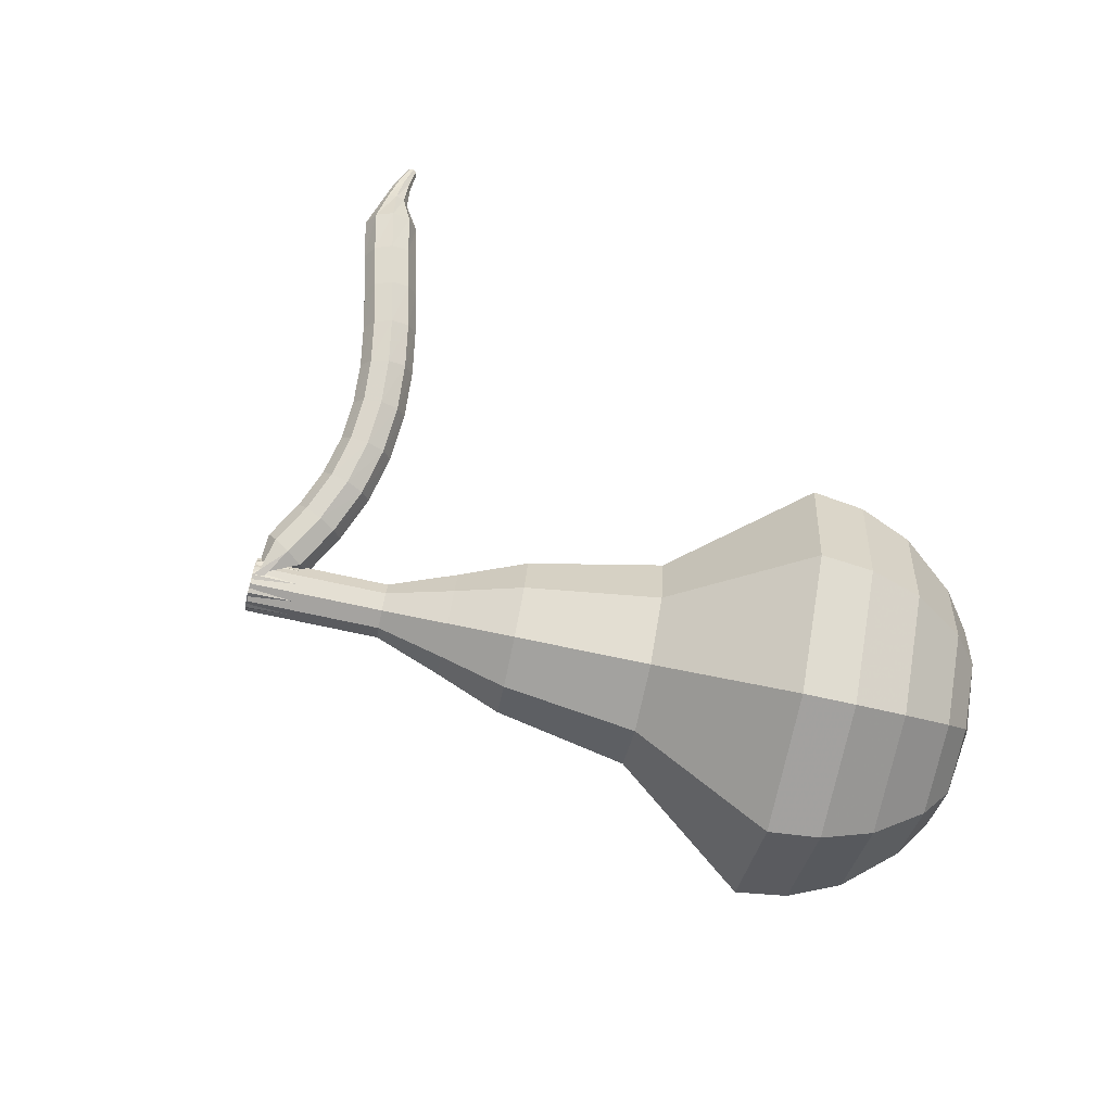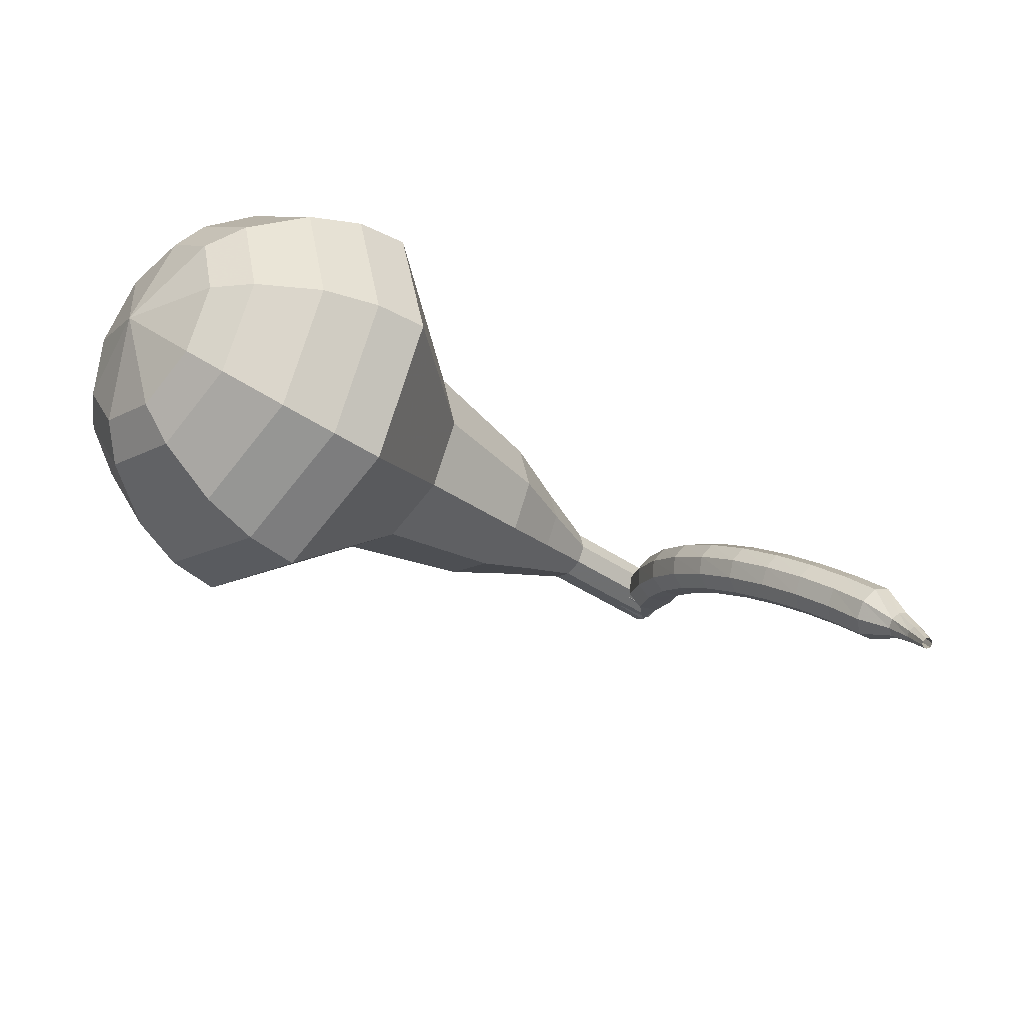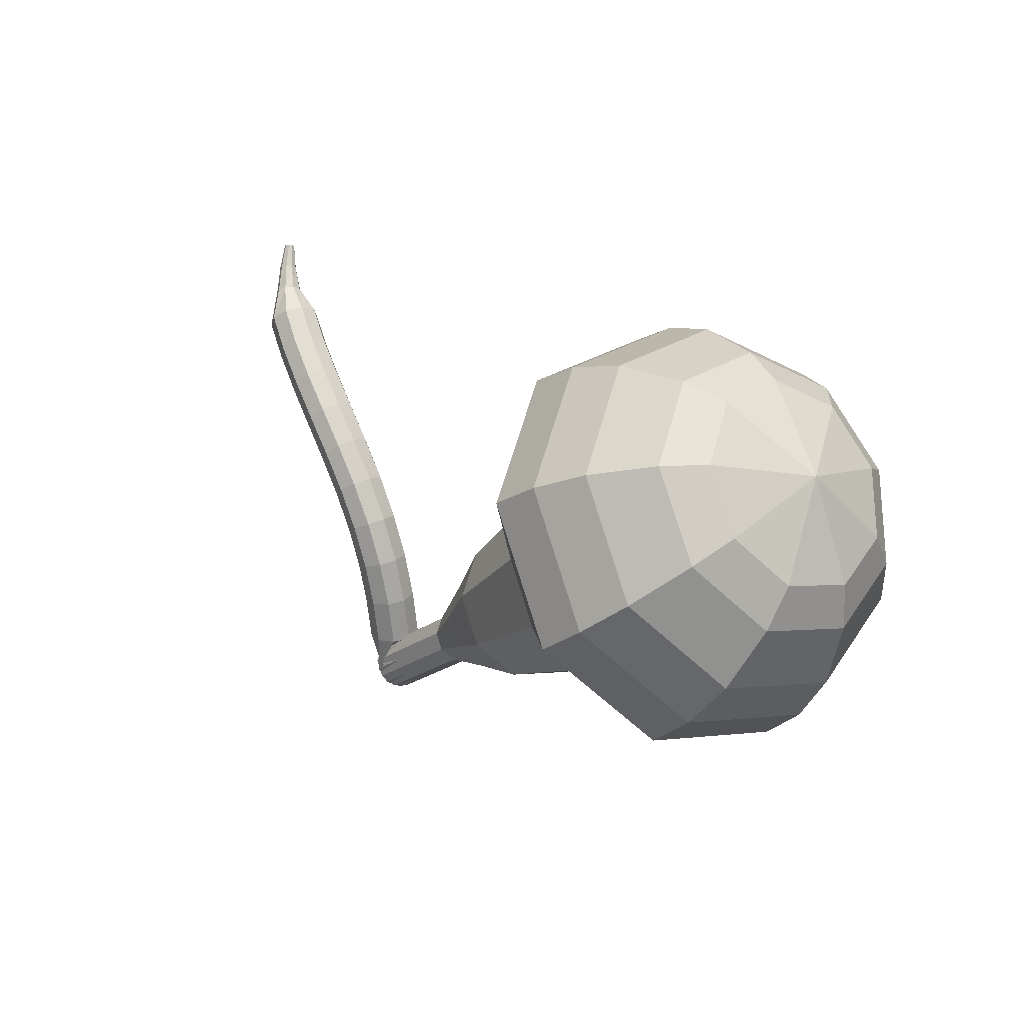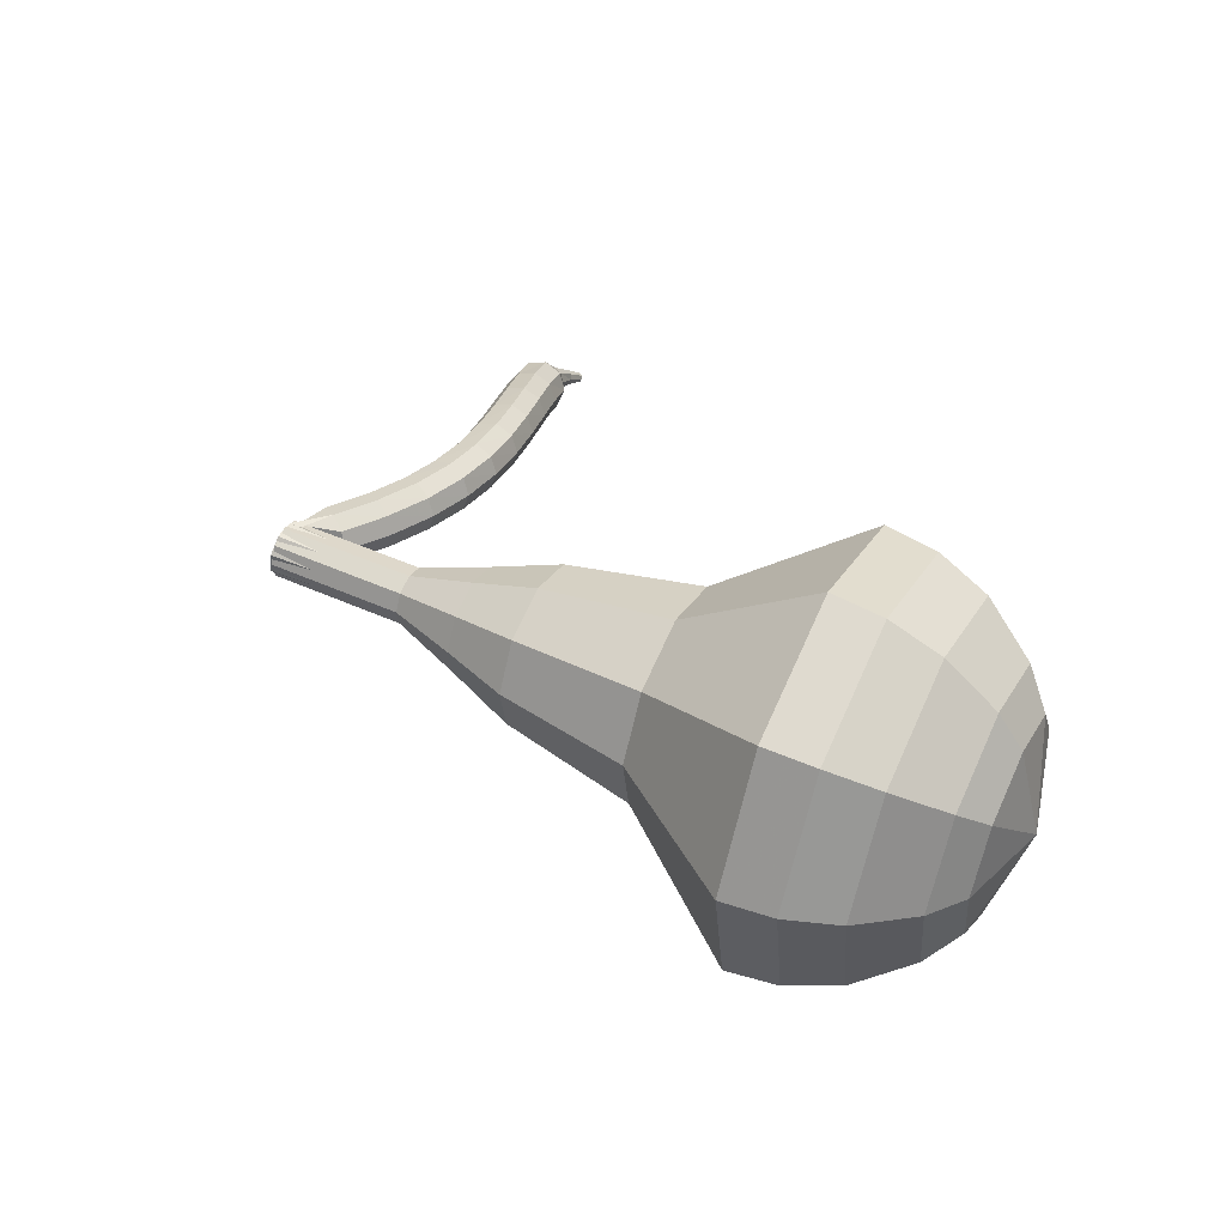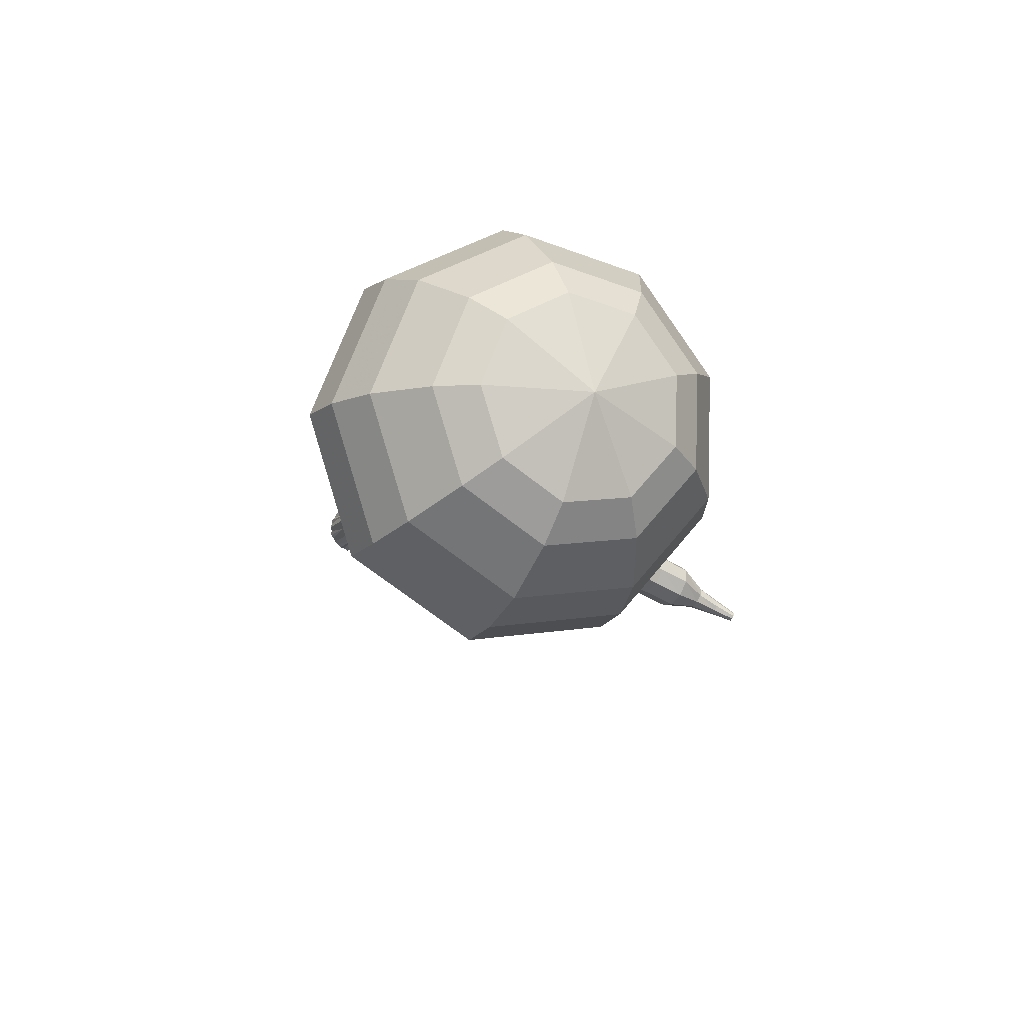
<metadata>
{"format":"obj","ext":"obj","renderer":"f3d","projection":"perspective","resolution":1024,"background":"white","views":[{"elev":76.4,"azim":52.5,"up":"+Z"},{"elev":69.9,"azim":-159.5,"up":"+Y"},{"elev":32.5,"azim":49.5,"up":"+Y"},{"elev":38.0,"azim":67.5,"up":"+Z"},{"elev":-16.1,"azim":109.9,"up":"+Z"}]}
</metadata>
<code>
g tube1
v 188.5 109 191.5
v 187.5 109.7 188.3
v 185.5 111.8 186.7
v 183.3 114.3 187.2
v 182 116.1 189.8
v 182.2 116.3 193.2
v 183.8 114.8 195.8
v 186.1 112.4 196.4
v 187.9 110.1 194.7
v 188.5 109 191.5
v 188.3 110.6 191.4
v 187.6 111.1 189.1
v 186.1 112.7 187.9
v 184.5 114.5 188.3
v 183.5 115.8 190.2
v 183.7 116 192.7
v 184.9 114.9 194.6
v 186.5 113.1 195
v 187.9 111.4 193.8
v 188.3 110.6 191.4
v 186.6 114 191.4
v 186.6 114 191.4
v 186.6 114 191.4
v 186.6 114 191.4
v 186.6 114 191.4
v 186.6 114 191.4
v 186.6 114 191.4
v 186.6 114 191.4
v 186.6 114 191.4
v 186.6 114 191.4
v 165.9 96.96 193.6
v 166 96.74 193
v 166.4 96.26 192.7
v 166.8 95.74 192.8
v 167.1 95.42 193.3
v 167.2 95.46 194
v 166.9 95.83 194.5
v 166.5 96.36 194.6
v 166.1 96.81 194.3
v 165.9 96.96 193.6
v 167.4 97.98 193.6
v 167.2 97.94 193
v 166.6 97.86 192.7
v 165.9 97.78 192.8
v 165.5 97.73 193.3
v 165.5 97.74 194
v 165.9 97.8 194.5
v 166.6 97.88 194.6
v 167.2 97.95 194.3
v 167.4 97.98 193.6
v 167.1 99.73 193.6
v 166.9 99.66 193
v 166.3 99.51 192.6
v 165.7 99.35 192.7
v 165.2 99.25 193.3
v 165.2 99.27 193.9
v 165.7 99.39 194.5
v 166.3 99.55 194.6
v 166.9 99.69 194.3
v 167.1 99.73 193.6
v 166.6 101.4 193.6
v 166.4 101.3 192.9
v 165.8 101.1 192.6
v 165.2 100.8 192.7
v 164.8 100.7 193.2
v 164.8 100.7 193.9
v 165.2 100.9 194.4
v 165.8 101.2 194.5
v 166.3 101.4 194.2
v 166.6 101.4 193.6
v 165.7 103 193.5
v 165.6 102.9 192.8
v 165.1 102.5 192.5
v 164.5 102.2 192.6
v 164.1 102 193.1
v 164.1 102 193.8
v 164.4 102.3 194.3
v 165 102.6 194.5
v 165.5 102.9 194.1
v 165.7 103 193.5
v 164.7 104.4 193.4
v 164.6 104.2 192.7
v 164.1 103.8 192.4
v 163.6 103.4 192.5
v 163.2 103.2 193
v 163.2 103.2 193.7
v 163.5 103.5 194.2
v 164 104 194.3
v 164.5 104.3 194
v 164.7 104.4 193.4
v 163.5 105.7 193.2
v 163.4 105.5 192.6
v 163 105 192.2
v 162.5 104.5 192.3
v 162.2 104.2 192.9
v 162.1 104.3 193.5
v 162.4 104.7 194.1
v 162.8 105.2 194.2
v 163.3 105.6 193.8
v 163.5 105.7 193.2
v 162.2 106.8 193
v 162.1 106.5 192.3
v 161.8 106 192
v 161.4 105.5 192.1
v 161 105.2 192.6
v 160.9 105.3 193.3
v 161.2 105.7 193.8
v 161.6 106.2 194
v 162 106.7 193.6
v 162.2 106.8 193
v 160.9 107.8 192.7
v 160.8 107.5 192.1
v 160.5 107 191.7
v 160.1 106.5 191.9
v 159.8 106.2 192.4
v 159.7 106.2 193.1
v 159.9 106.6 193.6
v 160.3 107.2 193.7
v 160.7 107.6 193.3
v 160.9 107.8 192.7
v 159.6 108.7 192.4
v 159.6 108.4 191.8
v 159.3 107.9 191.4
v 158.9 107.3 191.5
v 158.5 107 192
v 158.4 107.1 192.7
v 158.6 107.6 193.2
v 158.9 108.1 193.3
v 159.4 108.6 193
v 159.6 108.7 192.4
v 158.5 109.5 192
v 158.5 109.2 191.4
v 158.2 108.7 191.1
v 157.7 108.2 191.2
v 157.3 107.9 191.7
v 157.2 108 192.3
v 157.4 108.5 192.8
v 157.7 109 192.9
v 158.2 109.4 192.6
v 158.5 109.5 192
v 157.3 109.9 191.6
v 157.3 109.7 191.3
v 157.2 109.5 191.1
v 156.9 109.2 191.2
v 156.7 109.2 191.4
v 156.6 109.3 191.7
v 156.7 109.5 192
v 156.9 109.7 192
v 157.2 109.9 191.9
v 157.3 109.9 191.6
v 156.7 110.5 191.2
v 156.7 110.4 191
v 156.5 110.2 190.9
v 156.3 110.1 190.9
v 156.2 110.1 191.1
v 156.1 110.2 191.3
v 156.2 110.3 191.4
v 156.4 110.4 191.5
v 156.6 110.5 191.3
v 156.7 110.5 191.2
v 156.2 111.1 190.7
v 156.2 111.1 190.6
v 156.1 111 190.6
v 155.9 110.9 190.6
v 155.8 110.9 190.7
v 155.8 111 190.8
v 155.9 111.1 190.9
v 156 111.1 190.9
v 156.1 111.2 190.9
v 156.2 111.1 190.7
f 1 2 12
f 12 11 1
f 2 3 13
f 13 12 2
f 3 4 14
f 14 13 3
f 4 5 15
f 15 14 4
f 5 6 16
f 16 15 5
f 6 7 17
f 17 16 6
f 7 8 18
f 18 17 7
f 8 9 19
f 19 18 8
f 9 10 20
f 20 19 9
f 11 12 22
f 22 21 11
f 12 13 23
f 23 22 12
f 13 14 24
f 24 23 13
f 14 15 25
f 25 24 14
f 15 16 26
f 26 25 15
f 16 17 27
f 27 26 16
f 17 18 28
f 28 27 17
f 18 19 29
f 29 28 18
f 19 20 30
f 30 29 19
f 21 22 32
f 32 31 21
f 22 23 33
f 33 32 22
f 23 24 34
f 34 33 23
f 24 25 35
f 35 34 24
f 25 26 36
f 36 35 25
f 26 27 37
f 37 36 26
f 27 28 38
f 38 37 27
f 28 29 39
f 39 38 28
f 29 30 40
f 40 39 29
f 31 32 42
f 42 41 31
f 32 33 43
f 43 42 32
f 33 34 44
f 44 43 33
f 34 35 45
f 45 44 34
f 35 36 46
f 46 45 35
f 36 37 47
f 47 46 36
f 37 38 48
f 48 47 37
f 38 39 49
f 49 48 38
f 39 40 50
f 50 49 39
f 41 42 52
f 52 51 41
f 42 43 53
f 53 52 42
f 43 44 54
f 54 53 43
f 44 45 55
f 55 54 44
f 45 46 56
f 56 55 45
f 46 47 57
f 57 56 46
f 47 48 58
f 58 57 47
f 48 49 59
f 59 58 48
f 49 50 60
f 60 59 49
f 51 52 62
f 62 61 51
f 52 53 63
f 63 62 52
f 53 54 64
f 64 63 53
f 54 55 65
f 65 64 54
f 55 56 66
f 66 65 55
f 56 57 67
f 67 66 56
f 57 58 68
f 68 67 57
f 58 59 69
f 69 68 58
f 59 60 70
f 70 69 59
f 61 62 72
f 72 71 61
f 62 63 73
f 73 72 62
f 63 64 74
f 74 73 63
f 64 65 75
f 75 74 64
f 65 66 76
f 76 75 65
f 66 67 77
f 77 76 66
f 67 68 78
f 78 77 67
f 68 69 79
f 79 78 68
f 69 70 80
f 80 79 69
f 71 72 82
f 82 81 71
f 72 73 83
f 83 82 72
f 73 74 84
f 84 83 73
f 74 75 85
f 85 84 74
f 75 76 86
f 86 85 75
f 76 77 87
f 87 86 76
f 77 78 88
f 88 87 77
f 78 79 89
f 89 88 78
f 79 80 90
f 90 89 79
f 81 82 92
f 92 91 81
f 82 83 93
f 93 92 82
f 83 84 94
f 94 93 83
f 84 85 95
f 95 94 84
f 85 86 96
f 96 95 85
f 86 87 97
f 97 96 86
f 87 88 98
f 98 97 87
f 88 89 99
f 99 98 88
f 89 90 100
f 100 99 89
f 91 92 102
f 102 101 91
f 92 93 103
f 103 102 92
f 93 94 104
f 104 103 93
f 94 95 105
f 105 104 94
f 95 96 106
f 106 105 95
f 96 97 107
f 107 106 96
f 97 98 108
f 108 107 97
f 98 99 109
f 109 108 98
f 99 100 110
f 110 109 99
f 101 102 112
f 112 111 101
f 102 103 113
f 113 112 102
f 103 104 114
f 114 113 103
f 104 105 115
f 115 114 104
f 105 106 116
f 116 115 105
f 106 107 117
f 117 116 106
f 107 108 118
f 118 117 107
f 108 109 119
f 119 118 108
f 109 110 120
f 120 119 109
f 111 112 122
f 122 121 111
f 112 113 123
f 123 122 112
f 113 114 124
f 124 123 113
f 114 115 125
f 125 124 114
f 115 116 126
f 126 125 115
f 116 117 127
f 127 126 116
f 117 118 128
f 128 127 117
f 118 119 129
f 129 128 118
f 119 120 130
f 130 129 119
f 121 122 132
f 132 131 121
f 122 123 133
f 133 132 122
f 123 124 134
f 134 133 123
f 124 125 135
f 135 134 124
f 125 126 136
f 136 135 125
f 126 127 137
f 137 136 126
f 127 128 138
f 138 137 127
f 128 129 139
f 139 138 128
f 129 130 140
f 140 139 129
f 131 132 142
f 142 141 131
f 132 133 143
f 143 142 132
f 133 134 144
f 144 143 133
f 134 135 145
f 145 144 134
f 135 136 146
f 146 145 135
f 136 137 147
f 147 146 136
f 137 138 148
f 148 147 137
f 138 139 149
f 149 148 138
f 139 140 150
f 150 149 139
f 141 142 152
f 152 151 141
f 142 143 153
f 153 152 142
f 143 144 154
f 154 153 143
f 144 145 155
f 155 154 144
f 145 146 156
f 156 155 145
f 146 147 157
f 157 156 146
f 147 148 158
f 158 157 147
f 148 149 159
f 159 158 148
f 149 150 160
f 160 159 149
f 151 152 162
f 162 161 151
f 152 153 163
f 163 162 152
f 153 154 164
f 164 163 153
f 154 155 165
f 165 164 154
f 155 156 166
f 166 165 155
f 156 157 167
f 167 166 156
f 157 158 168
f 168 167 157
f 158 159 169
f 169 168 158
f 159 160 170
f 170 169 159
v 167.2 95.43 193.6
v 167 95.57 193
v 166.6 95.99 192.7
v 166.2 96.5 192.8
v 165.9 96.86 193.3
v 166 96.9 194
v 166.3 96.6 194.5
v 166.7 96.1 194.6
v 167.1 95.64 194.3
v 167.2 95.43 193.6
v 169 97.03 193.4
v 168.8 97.17 192.8
v 168.4 97.59 192.5
v 168 98.1 192.6
v 167.7 98.46 193.1
v 167.8 98.5 193.8
v 168.1 98.2 194.3
v 168.5 97.7 194.4
v 168.9 97.24 194.1
v 169 97.03 193.4
v 170.8 98.63 193.2
v 170.6 98.77 192.6
v 170.2 99.2 192.3
v 169.8 99.71 192.4
v 169.5 100.1 192.9
v 169.6 100.1 193.6
v 169.9 99.8 194.1
v 170.4 99.31 194.2
v 170.7 98.84 193.9
v 170.8 98.63 193.2
v 173.2 99.58 193
v 172.9 99.84 191.8
v 172.1 100.6 191.2
v 171.3 101.6 191.4
v 170.8 102.3 192.4
v 170.8 102.3 193.7
v 171.5 101.8 194.6
v 172.3 100.8 194.9
v 173 99.98 194.2
v 173.2 99.58 193
v 175.7 100.5 192.8
v 175.1 100.9 191
v 173.9 102.1 190.1
v 172.7 103.5 190.4
v 172 104.5 191.9
v 172.1 104.6 193.8
v 173 103.8 195.3
v 174.3 102.4 195.6
v 175.3 101.1 194.6
v 175.7 100.5 192.8
v 179.9 103 192.4
v 179.1 103.5 190
v 177.6 105.1 188.7
v 175.9 107 189.2
v 175 108.4 191.1
v 175.1 108.5 193.7
v 176.4 107.4 195.6
v 178.1 105.5 196.1
v 179.5 103.8 194.8
v 179.9 103 192.4
v 186 103.4 192
v 184.5 104.4 187.2
v 181.4 107.6 184.6
v 178.1 111.4 185.5
v 176.2 114.1 189.4
v 176.5 114.4 194.6
v 178.9 112.2 198.5
v 182.3 108.4 199.4
v 185.1 105 196.8
v 186 103.4 192
v 187.2 104.8 191.8
v 185.8 105.8 187.2
v 182.8 108.9 184.7
v 179.6 112.6 185.6
v 177.7 115.2 189.4
v 178 115.5 194.3
v 180.4 113.3 198.1
v 183.7 109.7 199
v 186.4 106.3 196.5
v 187.2 104.8 191.8
v 188.1 106.6 191.7
v 186.8 107.5 187.5
v 184.1 110.3 185.3
v 181.3 113.6 186.1
v 179.6 115.9 189.5
v 179.9 116.2 193.9
v 182 114.2 197.3
v 184.9 111 198.1
v 187.4 108 195.8
v 188.1 106.6 191.7
v 188.5 109 191.5
v 187.5 109.7 188.3
v 185.5 111.8 186.7
v 183.3 114.3 187.2
v 182 116.1 189.8
v 182.2 116.3 193.2
v 183.8 114.8 195.8
v 186.1 112.4 196.4
v 187.9 110.1 194.7
v 188.5 109 191.5
v 188.3 110.6 191.4
v 187.6 111.1 189.1
v 186.1 112.7 187.9
v 184.5 114.5 188.3
v 183.5 115.8 190.2
v 183.7 116 192.7
v 184.9 114.9 194.6
v 186.5 113.1 195
v 187.9 111.4 193.8
v 188.3 110.6 191.4
v 186.6 114 191.4
v 186.6 114 191.4
v 186.6 114 191.4
v 186.6 114 191.4
v 186.6 114 191.4
v 186.6 114 191.4
v 186.6 114 191.4
v 186.6 114 191.4
v 186.6 114 191.4
v 186.6 114 191.4
f 171 172 182
f 182 181 171
f 172 173 183
f 183 182 172
f 173 174 184
f 184 183 173
f 174 175 185
f 185 184 174
f 175 176 186
f 186 185 175
f 176 177 187
f 187 186 176
f 177 178 188
f 188 187 177
f 178 179 189
f 189 188 178
f 179 180 190
f 190 189 179
f 181 182 192
f 192 191 181
f 182 183 193
f 193 192 182
f 183 184 194
f 194 193 183
f 184 185 195
f 195 194 184
f 185 186 196
f 196 195 185
f 186 187 197
f 197 196 186
f 187 188 198
f 198 197 187
f 188 189 199
f 199 198 188
f 189 190 200
f 200 199 189
f 191 192 202
f 202 201 191
f 192 193 203
f 203 202 192
f 193 194 204
f 204 203 193
f 194 195 205
f 205 204 194
f 195 196 206
f 206 205 195
f 196 197 207
f 207 206 196
f 197 198 208
f 208 207 197
f 198 199 209
f 209 208 198
f 199 200 210
f 210 209 199
f 201 202 212
f 212 211 201
f 202 203 213
f 213 212 202
f 203 204 214
f 214 213 203
f 204 205 215
f 215 214 204
f 205 206 216
f 216 215 205
f 206 207 217
f 217 216 206
f 207 208 218
f 218 217 207
f 208 209 219
f 219 218 208
f 209 210 220
f 220 219 209
f 211 212 222
f 222 221 211
f 212 213 223
f 223 222 212
f 213 214 224
f 224 223 213
f 214 215 225
f 225 224 214
f 215 216 226
f 226 225 215
f 216 217 227
f 227 226 216
f 217 218 228
f 228 227 217
f 218 219 229
f 229 228 218
f 219 220 230
f 230 229 219
f 221 222 232
f 232 231 221
f 222 223 233
f 233 232 222
f 223 224 234
f 234 233 223
f 224 225 235
f 235 234 224
f 225 226 236
f 236 235 225
f 226 227 237
f 237 236 226
f 227 228 238
f 238 237 227
f 228 229 239
f 239 238 228
f 229 230 240
f 240 239 229
f 231 232 242
f 242 241 231
f 232 233 243
f 243 242 232
f 233 234 244
f 244 243 233
f 234 235 245
f 245 244 234
f 235 236 246
f 246 245 235
f 236 237 247
f 247 246 236
f 237 238 248
f 248 247 237
f 238 239 249
f 249 248 238
f 239 240 250
f 250 249 239
f 241 242 252
f 252 251 241
f 242 243 253
f 253 252 242
f 243 244 254
f 254 253 243
f 244 245 255
f 255 254 244
f 245 246 256
f 256 255 245
f 246 247 257
f 257 256 246
f 247 248 258
f 258 257 247
f 248 249 259
f 259 258 248
f 249 250 260
f 260 259 249
f 251 252 262
f 262 261 251
f 252 253 263
f 263 262 252
f 253 254 264
f 264 263 253
f 254 255 265
f 265 264 254
f 255 256 266
f 266 265 255
f 256 257 267
f 267 266 256
f 257 258 268
f 268 267 257
f 258 259 269
f 269 268 258
f 259 260 270
f 270 269 259
f 261 262 272
f 272 271 261
f 262 263 273
f 273 272 262
f 263 264 274
f 274 273 263
f 264 265 275
f 275 274 264
f 265 266 276
f 276 275 265
f 266 267 277
f 277 276 266
f 267 268 278
f 278 277 267
f 268 269 279
f 279 278 268
f 269 270 280
f 280 279 269
f 271 272 282
f 282 281 271
f 272 273 283
f 283 282 272
f 273 274 284
f 284 283 273
f 274 275 285
f 285 284 274
f 275 276 286
f 286 285 275
f 276 277 287
f 287 286 276
f 277 278 288
f 288 287 277
f 278 279 289
f 289 288 278
f 279 280 290
f 290 289 279
g

</code>
